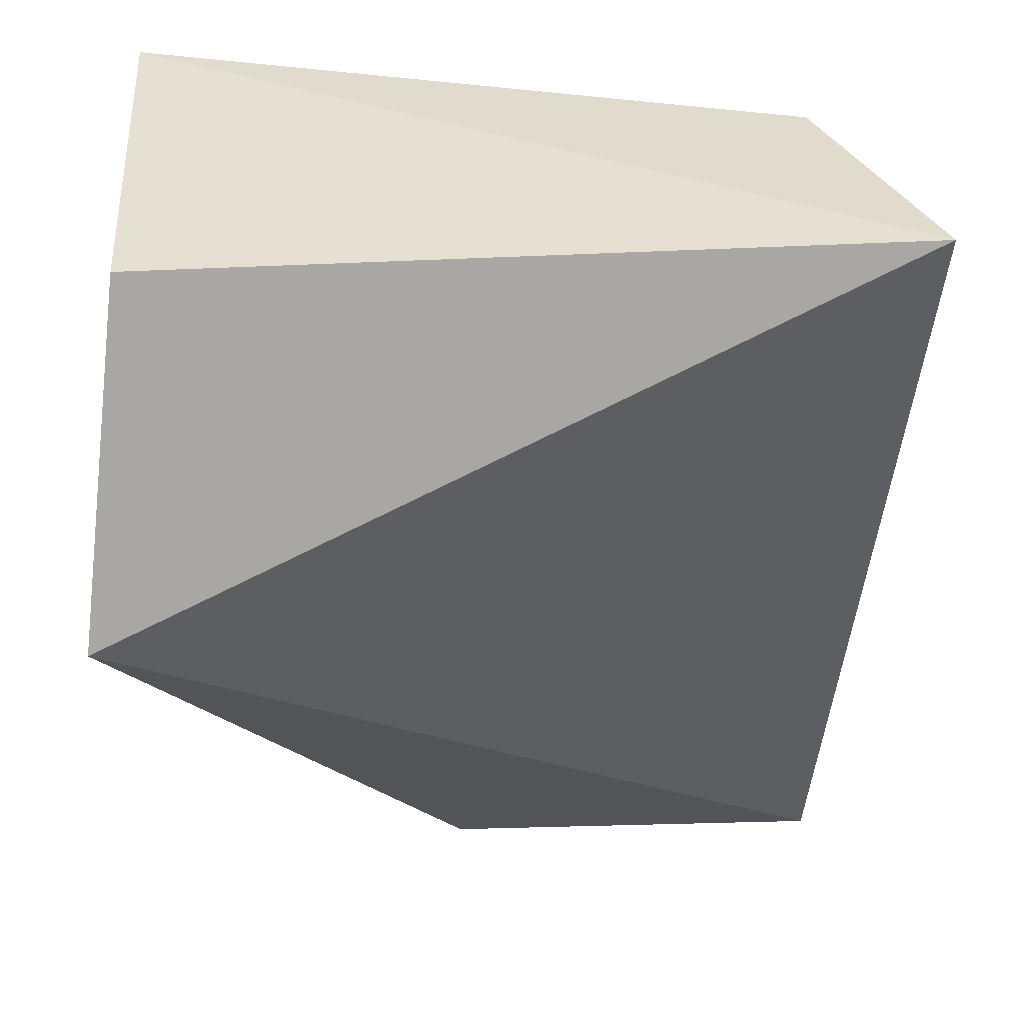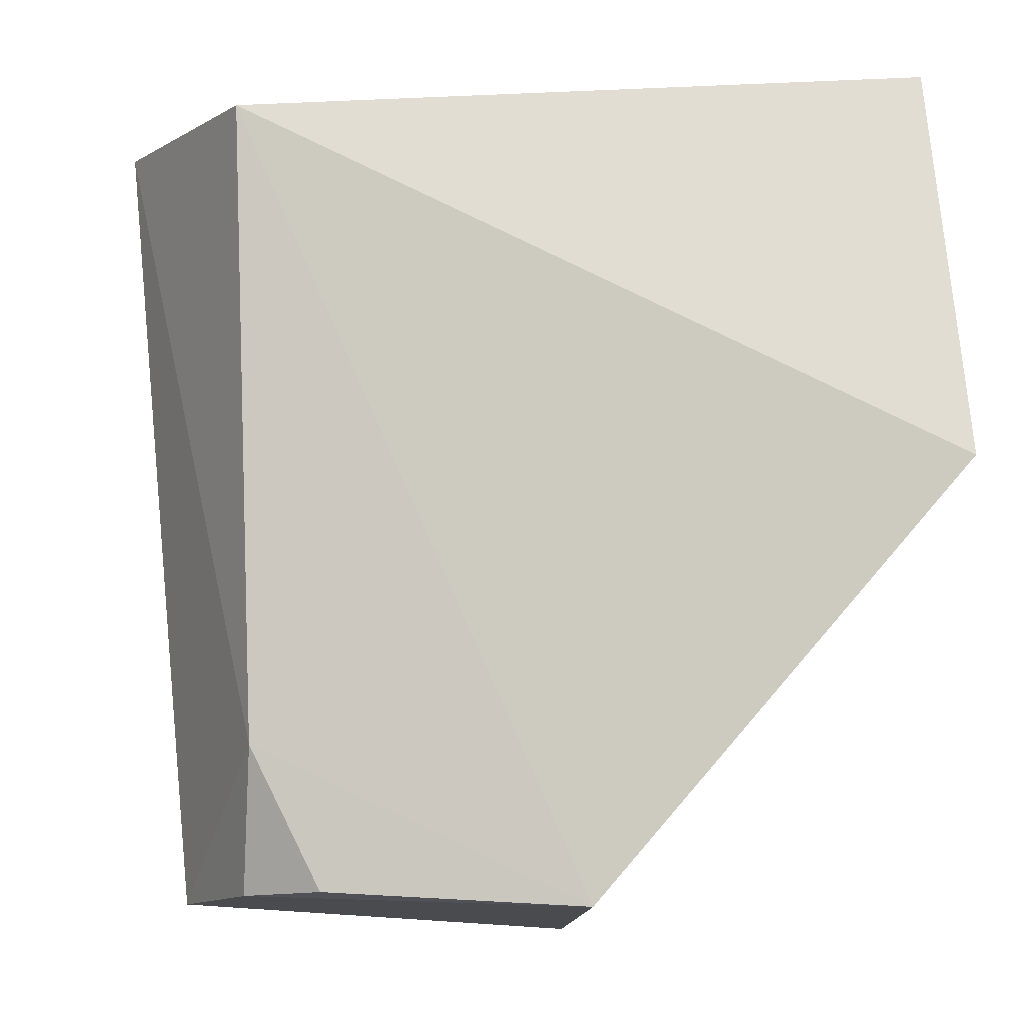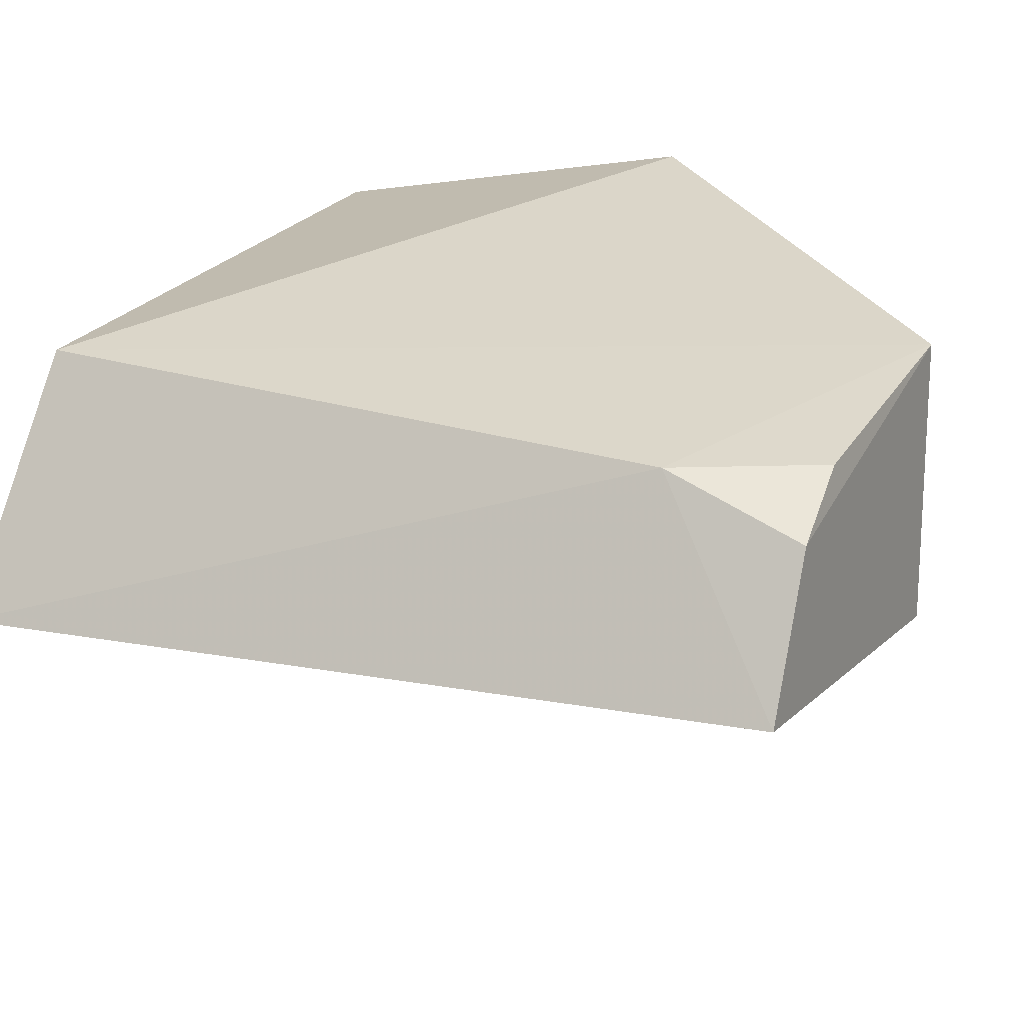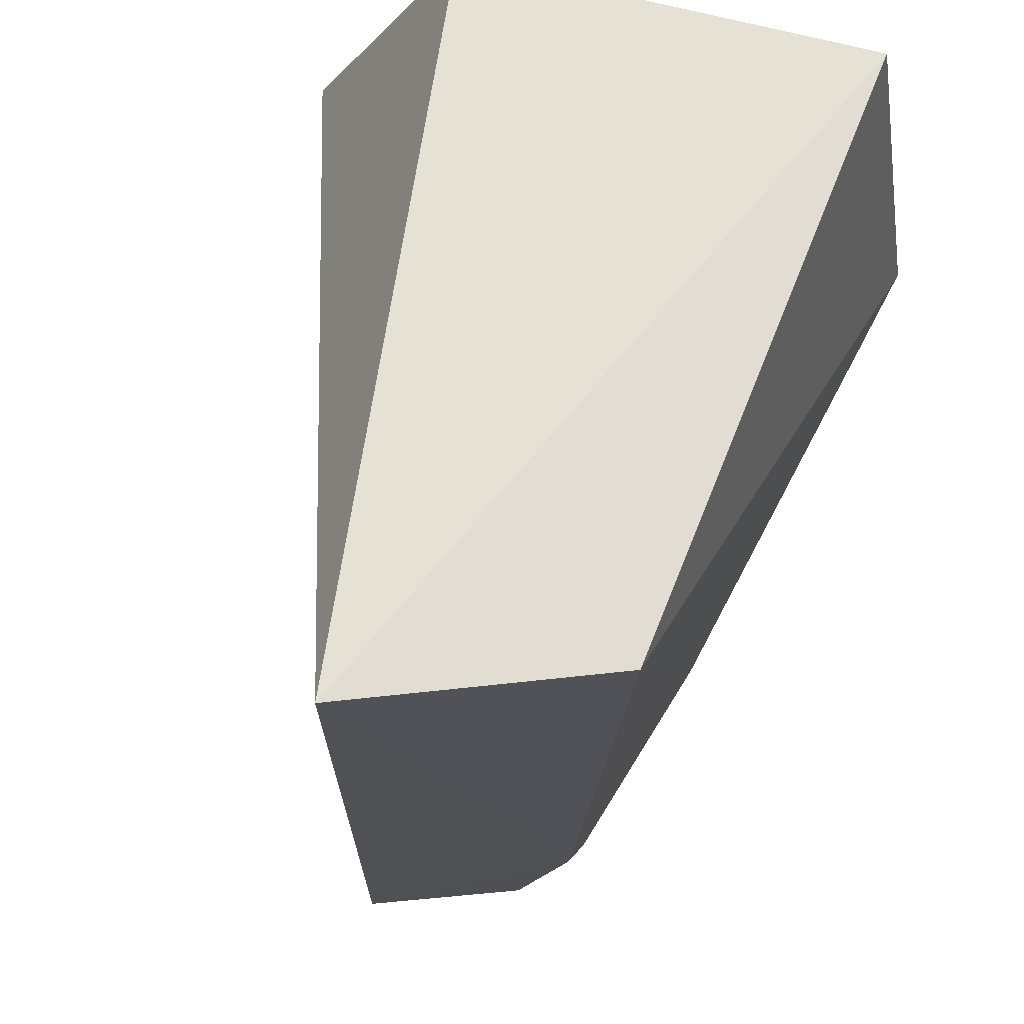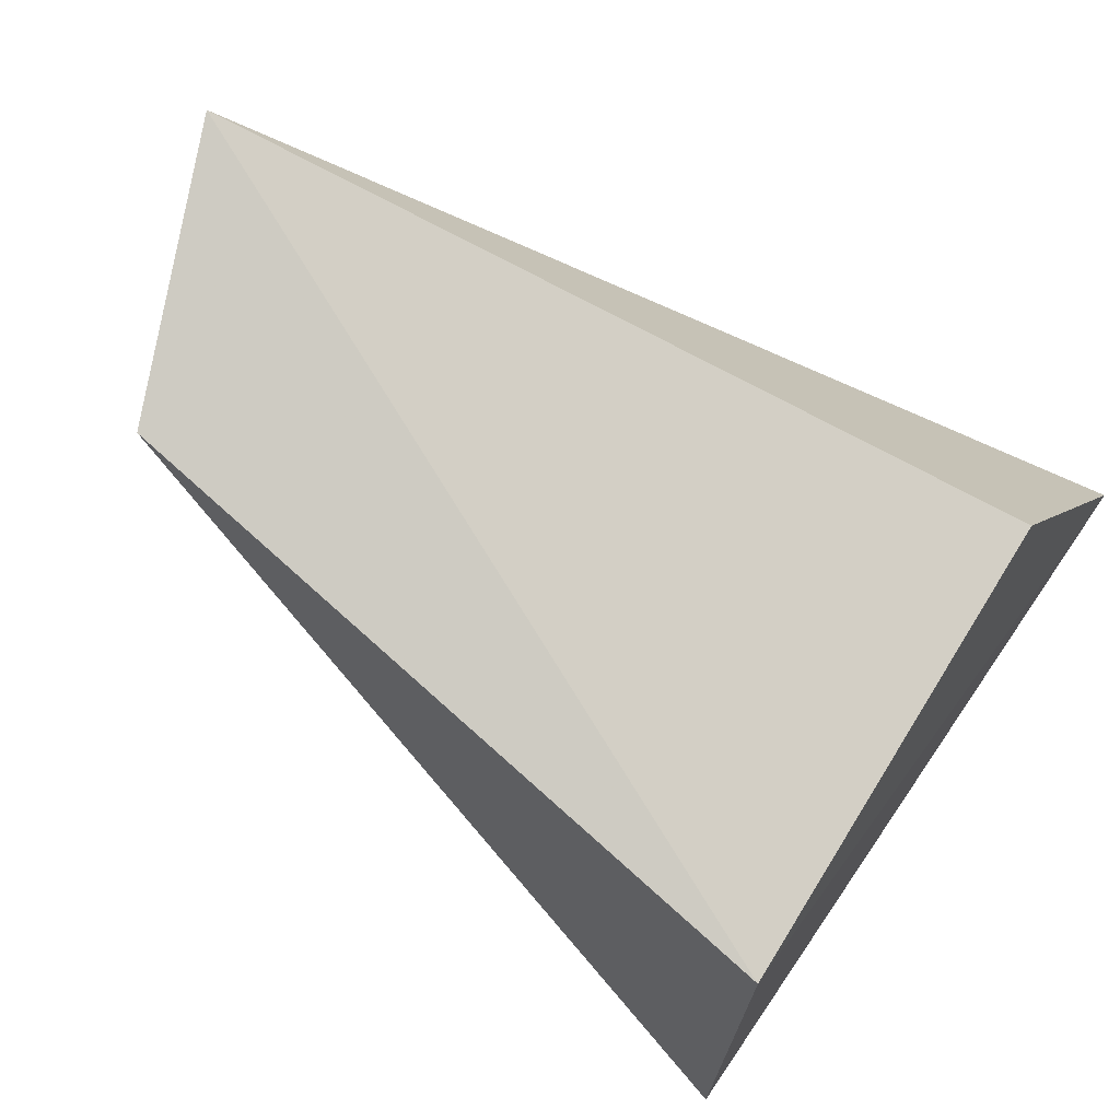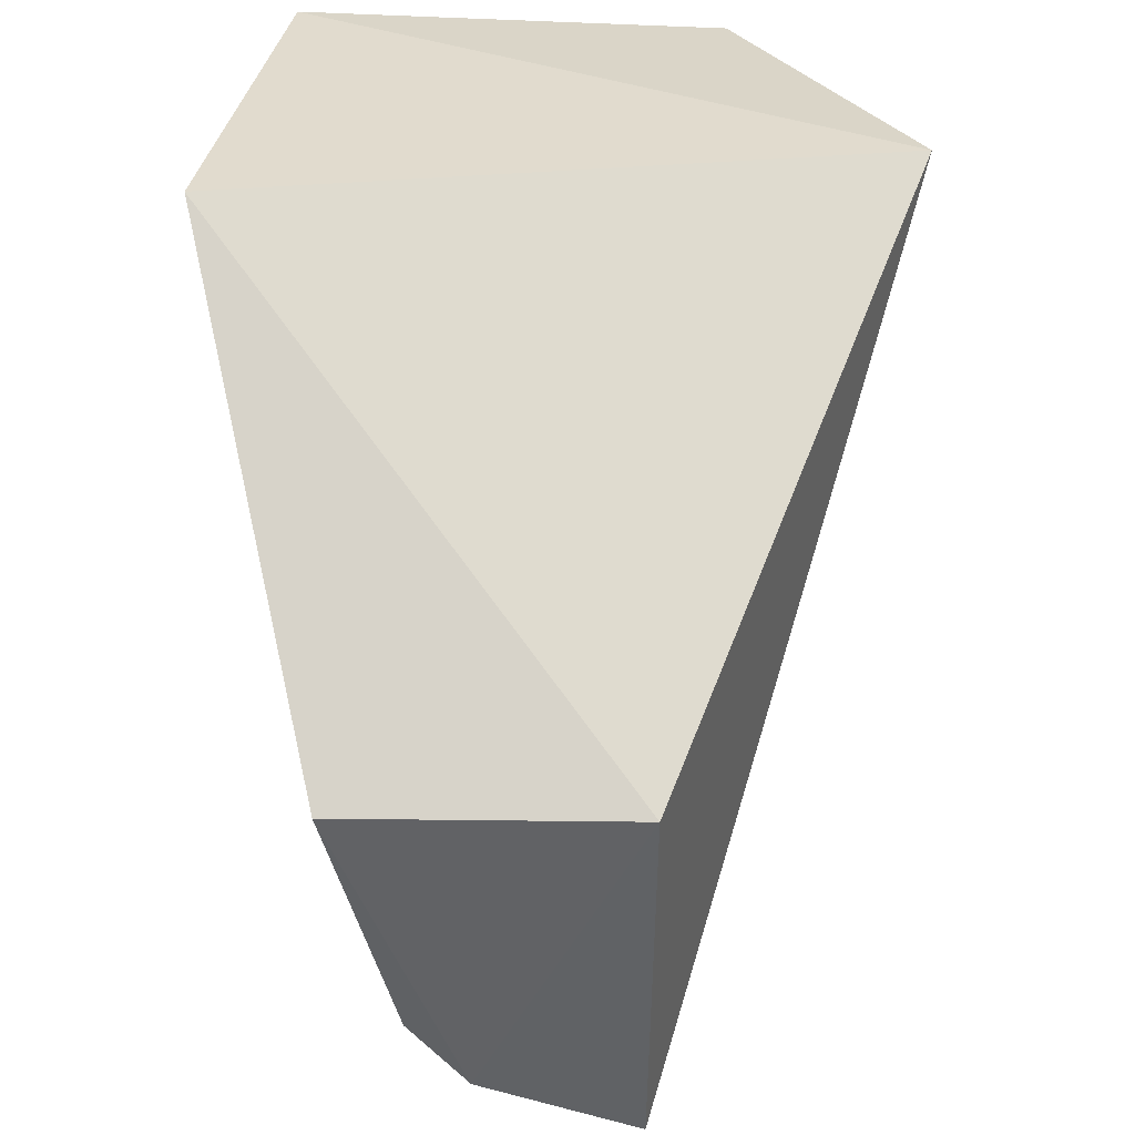
<metadata>
{"format":"obj","ext":"obj","renderer":"f3d","projection":"perspective","resolution":1024,"background":"white","views":[{"elev":42.8,"azim":1.7,"up":"+Z"},{"elev":-13.8,"azim":176.0,"up":"+Z"},{"elev":15.8,"azim":114.5,"up":"+Y"},{"elev":63.4,"azim":106.2,"up":"+Z"},{"elev":75.3,"azim":-143.3,"up":"+Z"},{"elev":-53.8,"azim":-90.0,"up":"+Z"}]}
</metadata>
<code>
v 0.03397 0.09798 0.03934
v 0.02829 0.1098 0.03763
v -0.001926 0.093 0.04059
v 0.01177 0.1101 0.0003773
v 0.0272 0.1044 0.001255
v -0.003642 0.1128 0.0387
v 0.02704 0.1071 0.007821
v -0.003373 0.08507 0.02564
v -0.00466 0.1158 0.01964
v 0.03017 0.09714 0.001473
v 0.02371 0.1071 0.001215
v 0.01198 0.09692 0.0004156
f 6 1 2
f 6 3 1
f 7 2 1
f 7 4 2
f 8 1 3
f 8 3 6
f 9 6 2
f 9 2 4
f 9 8 6
f 10 7 1
f 10 5 7
f 10 1 8
f 11 7 5
f 11 5 4
f 11 4 7
f 12 9 4
f 12 8 9
f 12 10 8
f 12 4 5
f 12 5 10

</code>
